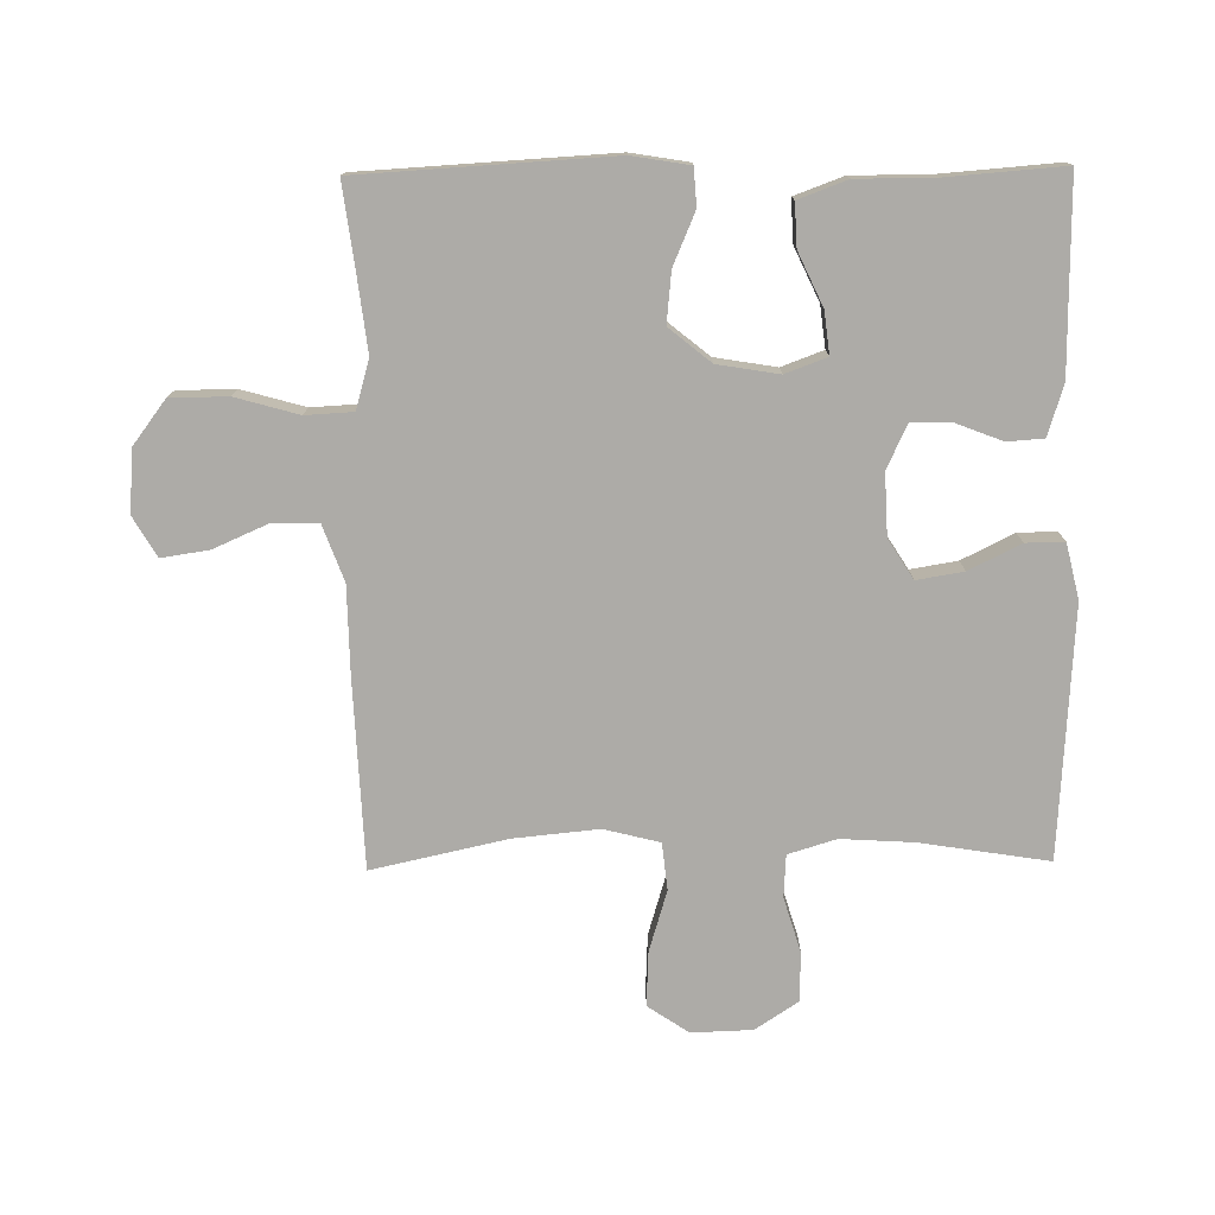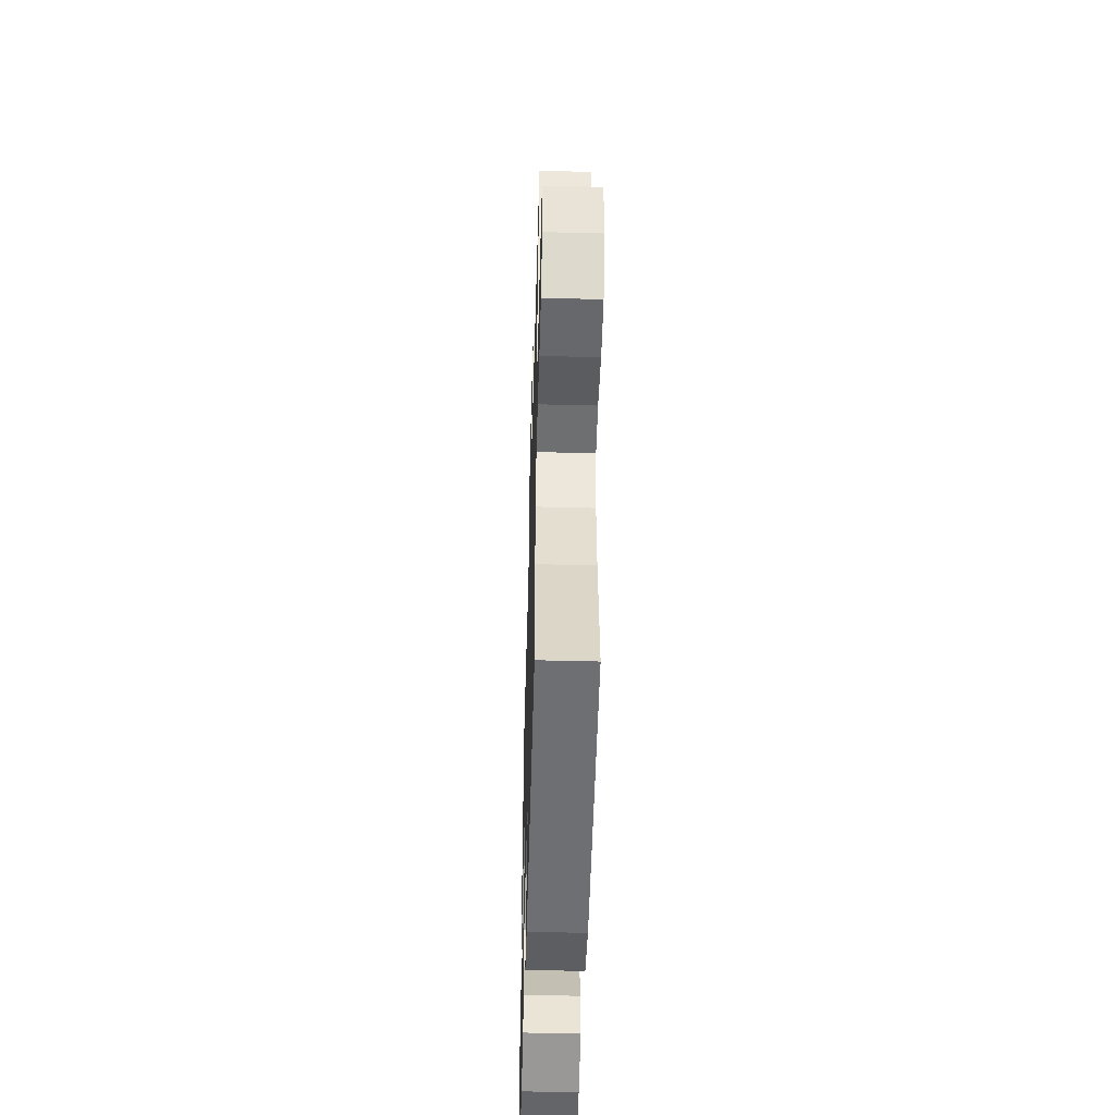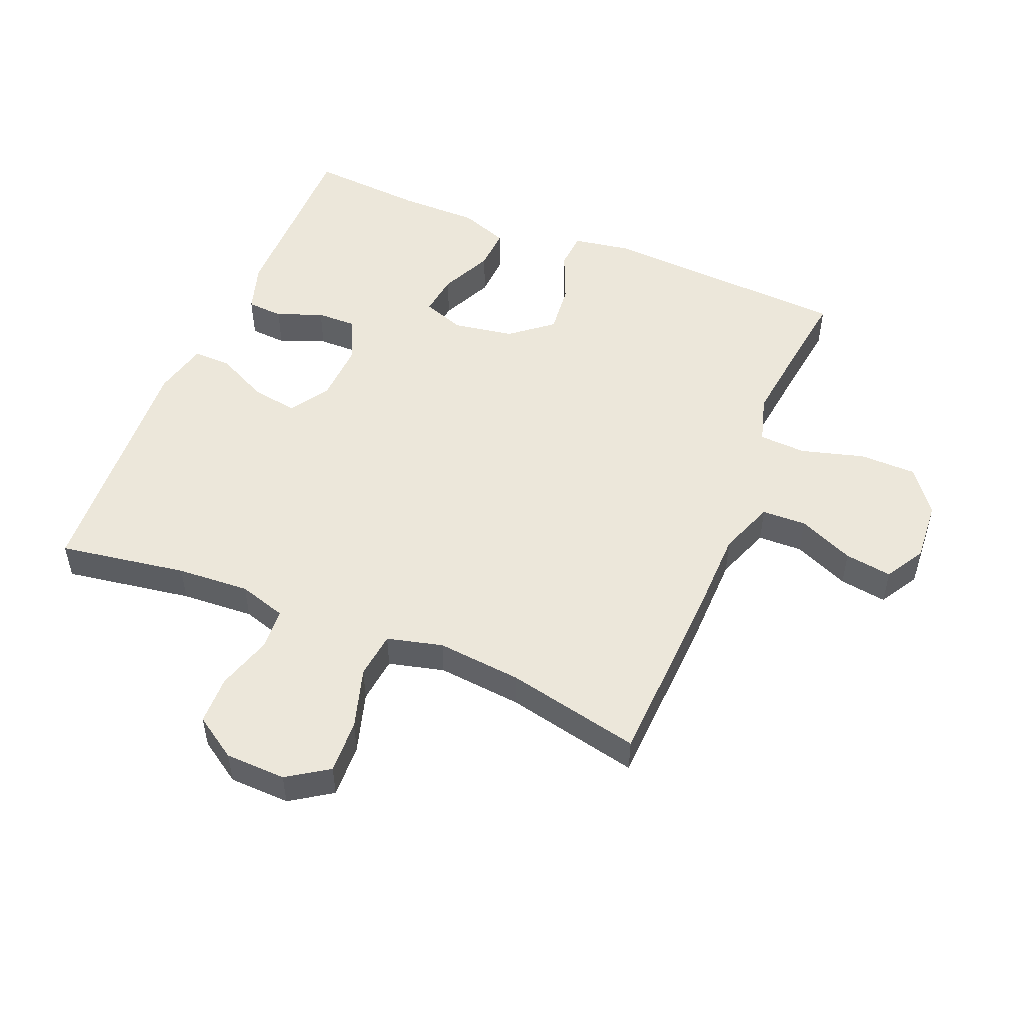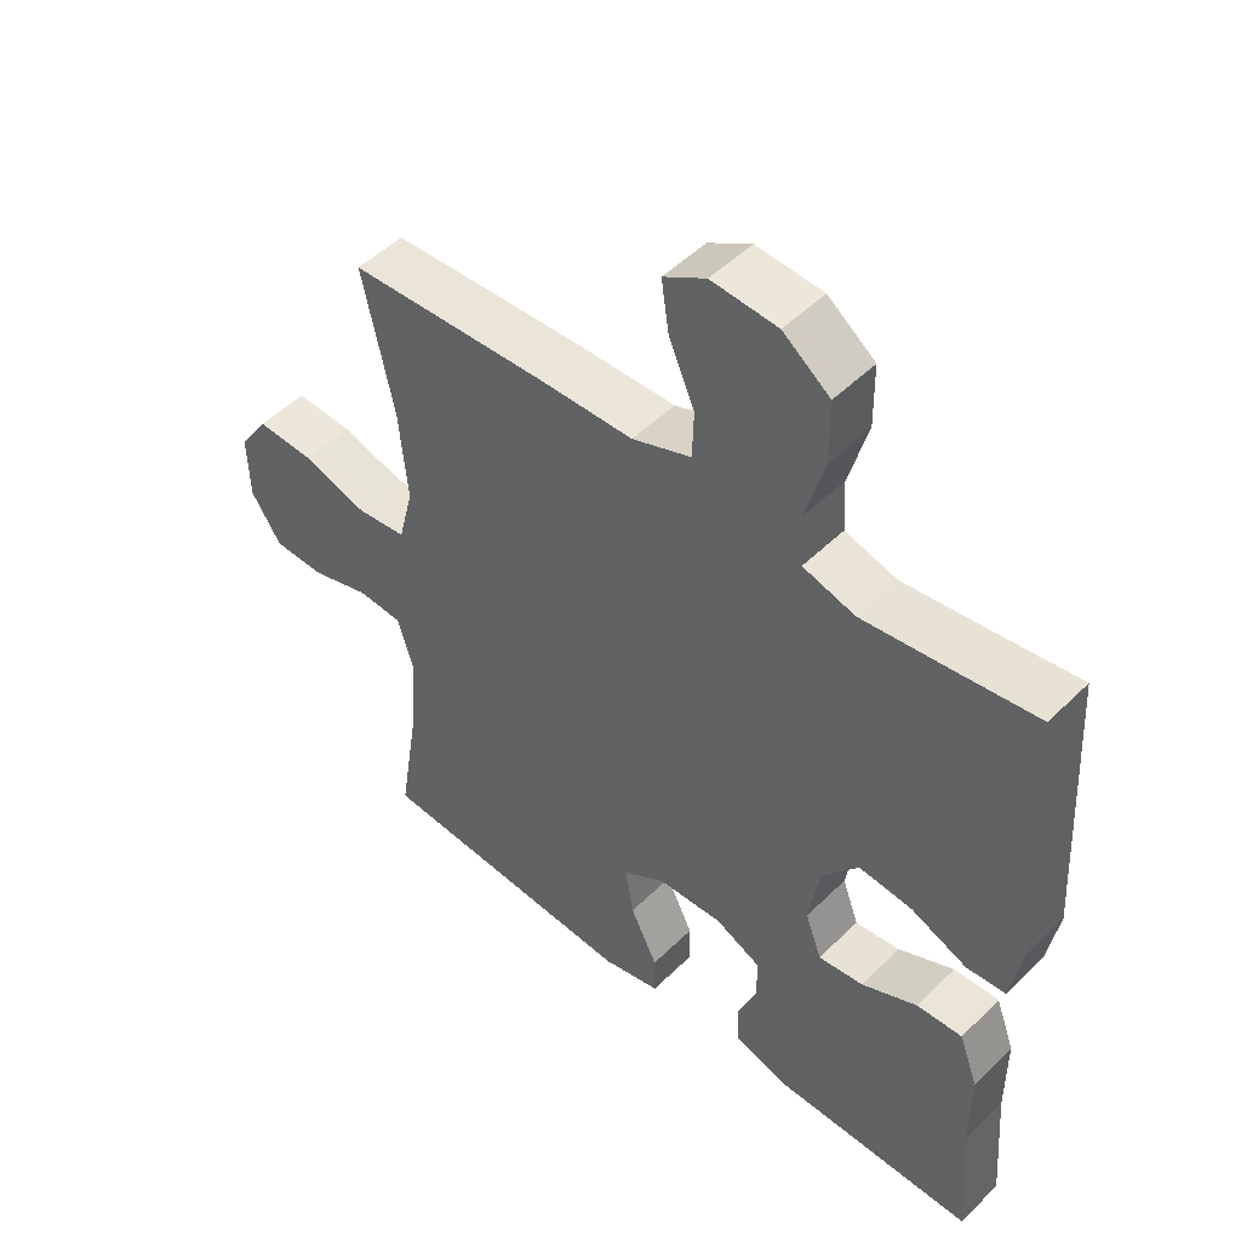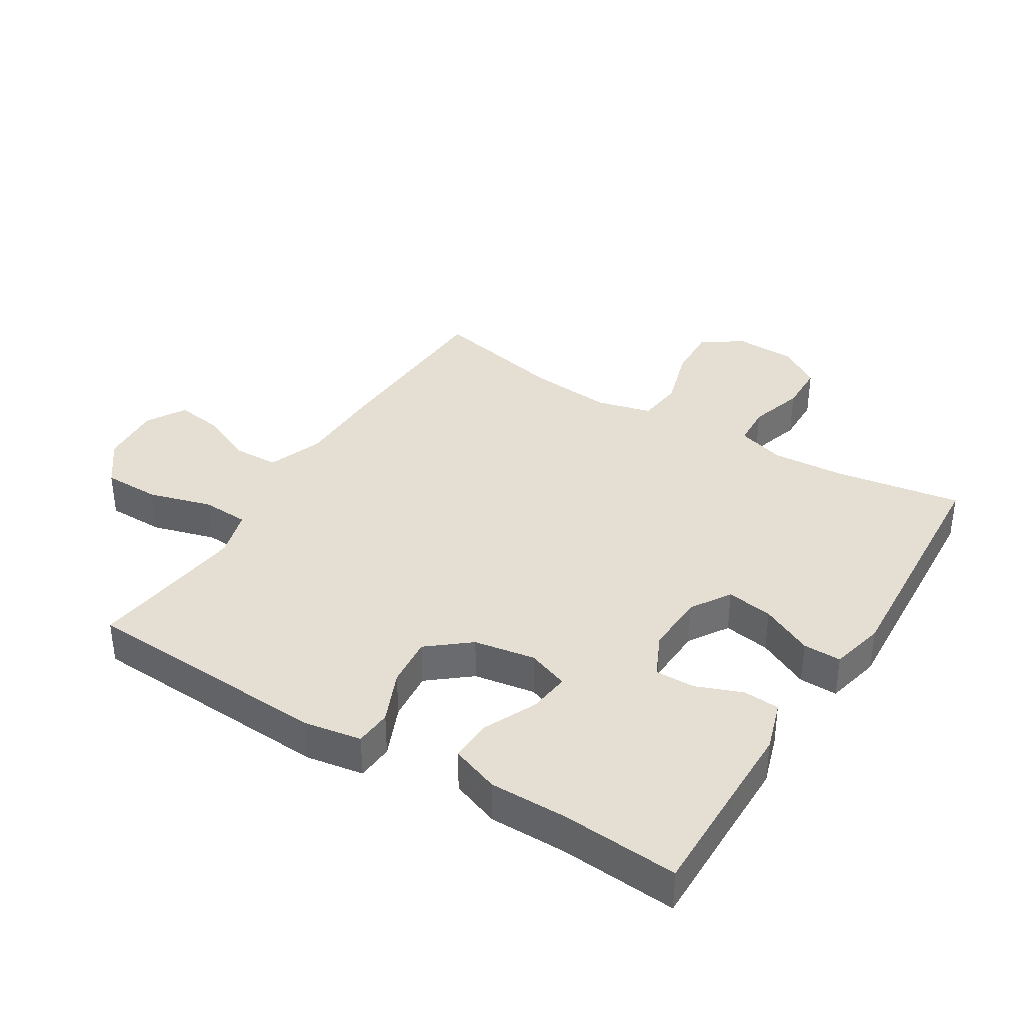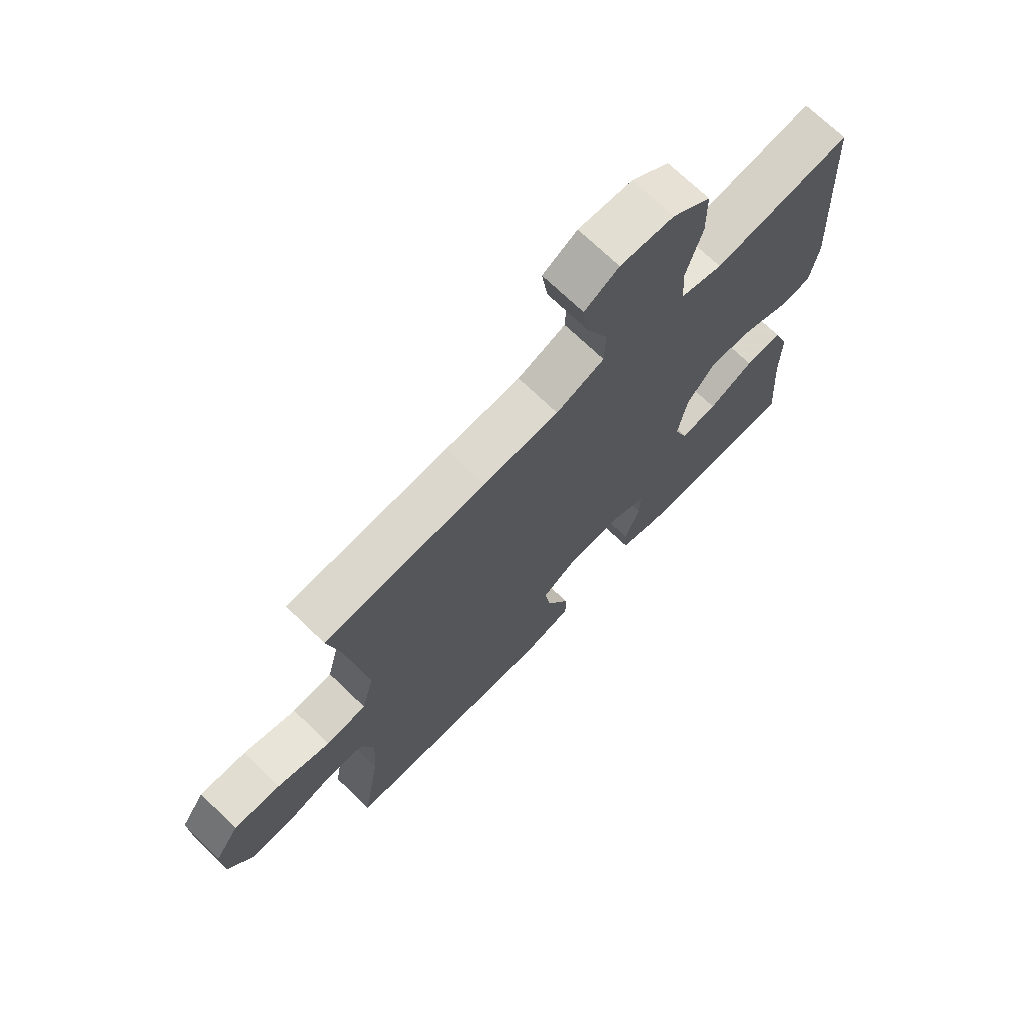
<metadata>
{"format":"obj","ext":"obj","renderer":"f3d","projection":"perspective","resolution":1024,"background":"white","views":[{"elev":-76.4,"azim":90.8,"up":"+Y"},{"elev":-51.0,"azim":-91.6,"up":"+Z"},{"elev":51.0,"azim":-67.5,"up":"+Y"},{"elev":49.0,"azim":42.7,"up":"+Z"},{"elev":37.0,"azim":121.7,"up":"+Y"},{"elev":71.1,"azim":-46.0,"up":"+Z"}]}
</metadata>
<code>
v -0.5 0.07 0.5
v -0.207 0.07 0.512
v -0.07 0.07 0.514
v 0.017 0.07 0.546
v 0.019 0.07 0.616
v -0.019 0.07 0.703
v -0.03 0.07 0.777
v 0.032 0.07 0.813
v 0.129 0.07 0.806
v 0.198 0.07 0.754
v 0.199 0.07 0.664
v 0.171 0.07 0.565
v 0.175 0.07 0.491
v 0.251 0.07 0.469
v 0.368 0.07 0.483
v 0.5 0.07 0.5
v 0.522 0.07 0.108
v 0.507 0.07 0.018
v 0.449 0.07 0.014
v 0.367 0.07 0.049
v 0.288 0.07 0.057
v 0.235 0.07 -0.008
v 0.219 0.07 -0.104
v 0.243 0.07 -0.169
v 0.309 0.07 -0.161
v 0.391 0.07 -0.123
v 0.458 0.07 -0.12
v 0.486 0.07 -0.196
v 0.486 0.07 -0.317
v 0.5 0.07 -0.5
v 0.325 0.07 -0.498
v 0.203 0.07 -0.497
v 0.124 0.07 -0.472
v 0.12 0.07 -0.415
v 0.148 0.07 -0.343
v 0.149 0.07 -0.28
v 0.081 0.07 -0.248
v -0.015 0.07 -0.252
v -0.077 0.07 -0.291
v -0.065 0.07 -0.364
v -0.025 0.07 -0.445
v -0.024 0.07 -0.505
v -0.11 0.07 -0.525
v -0.5 0.07 -0.5
v -0.468 0.07 -0.3
v -0.461 0.07 -0.186
v -0.484 0.07 -0.111
v -0.55 0.07 -0.107
v -0.636 0.07 -0.133
v -0.713 0.07 -0.131
v -0.757 0.07 -0.064
v -0.76 0.07 0.031
v -0.717 0.07 0.095
v -0.632 0.07 0.091
v -0.536 0.07 0.062
v -0.463 0.07 0.07
v -0.441 0.07 0.157
v -0.454 0.07 0.29
v -0.5 0 0.5
v -0.207 0 0.512
v -0.07 0 0.514
v 0.017 0 0.546
v 0.019 0 0.616
v -0.019 0 0.703
v -0.03 0 0.777
v 0.032 0 0.813
v 0.129 0 0.806
v 0.198 0 0.754
v 0.199 0 0.664
v 0.171 0 0.565
v 0.175 0 0.491
v 0.251 0 0.469
v 0.368 0 0.483
v 0.5 0 0.5
v 0.522 0 0.108
v 0.507 0 0.018
v 0.449 0 0.014
v 0.367 0 0.049
v 0.288 0 0.057
v 0.235 0 -0.008
v 0.219 0 -0.104
v 0.243 0 -0.169
v 0.309 0 -0.161
v 0.391 0 -0.123
v 0.458 0 -0.12
v 0.486 0 -0.196
v 0.486 0 -0.317
v 0.5 0 -0.5
v 0.325 0 -0.498
v 0.203 0 -0.497
v 0.124 0 -0.472
v 0.12 0 -0.415
v 0.148 0 -0.343
v 0.149 0 -0.28
v 0.081 0 -0.248
v -0.015 0 -0.252
v -0.077 0 -0.291
v -0.065 0 -0.364
v -0.025 0 -0.445
v -0.024 0 -0.505
v -0.11 0 -0.525
v -0.5 0 -0.5
v -0.468 0 -0.3
v -0.461 0 -0.186
v -0.484 0 -0.111
v -0.55 0 -0.107
v -0.636 0 -0.133
v -0.713 0 -0.131
v -0.757 0 -0.064
v -0.76 0 0.031
v -0.717 0 0.095
v -0.632 0 0.091
v -0.536 0 0.062
v -0.463 0 0.07
v -0.441 0 0.157
v -0.454 0 0.29
f 52 53 54 55
f 52 55 56
f 51 52 56
f 48 49 50 51
f 47 48 51 56
f 46 47 56 57
f 42 43 44 45
f 40 41 42 45
f 39 40 45 46
f 38 39 46 57
f 32 33 34 35
f 31 32 35 36
f 29 30 31 36
f 28 29 36 37
f 25 26 27 28
f 24 25 28 37
f 17 18 19 20
f 15 16 17 20
f 14 15 20 21
f 13 14 21 22
f 9 10 11 12
f 9 12 13
f 5 6 7 8
f 4 5 8 9
f 58 1 2 3
f 58 3 4
f 57 58 4
f 38 57 4
f 23 24 37 38
f 13 22 23 38
f 4 9 13 38
f 113 112 111 110
f 114 113 110
f 114 110 109
f 109 108 107 106
f 114 109 106 105
f 115 114 105 104
f 103 102 101 100
f 103 100 99 98
f 104 103 98 97
f 115 104 97 96
f 93 92 91 90
f 94 93 90 89
f 94 89 88 87
f 95 94 87 86
f 86 85 84 83
f 95 86 83 82
f 78 77 76 75
f 78 75 74 73
f 79 78 73 72
f 80 79 72 71
f 70 69 68 67
f 71 70 67
f 66 65 64 63
f 67 66 63 62
f 61 60 59 116
f 62 61 116
f 62 116 115
f 62 115 96
f 96 95 82 81
f 96 81 80 71
f 96 71 67 62
f 1 59 60 2
f 2 60 61 3
f 3 61 62 4
f 4 62 63 5
f 5 63 64 6
f 6 64 65 7
f 7 65 66 8
f 8 66 67 9
f 9 67 68 10
f 10 68 69 11
f 11 69 70 12
f 12 70 71 13
f 13 71 72 14
f 14 72 73 15
f 15 73 74 16
f 16 74 75 17
f 17 75 76 18
f 18 76 77 19
f 19 77 78 20
f 20 78 79 21
f 21 79 80 22
f 22 80 81 23
f 23 81 82 24
f 24 82 83 25
f 25 83 84 26
f 26 84 85 27
f 27 85 86 28
f 28 86 87 29
f 29 87 88 30
f 30 88 89 31
f 31 89 90 32
f 32 90 91 33
f 33 91 92 34
f 34 92 93 35
f 35 93 94 36
f 36 94 95 37
f 37 95 96 38
f 38 96 97 39
f 39 97 98 40
f 40 98 99 41
f 41 99 100 42
f 42 100 101 43
f 43 101 102 44
f 44 102 103 45
f 45 103 104 46
f 46 104 105 47
f 47 105 106 48
f 48 106 107 49
f 49 107 108 50
f 50 108 109 51
f 51 109 110 52
f 52 110 111 53
f 53 111 112 54
f 54 112 113 55
f 55 113 114 56
f 56 114 115 57
f 57 115 116 58
f 58 116 59 1

</code>
